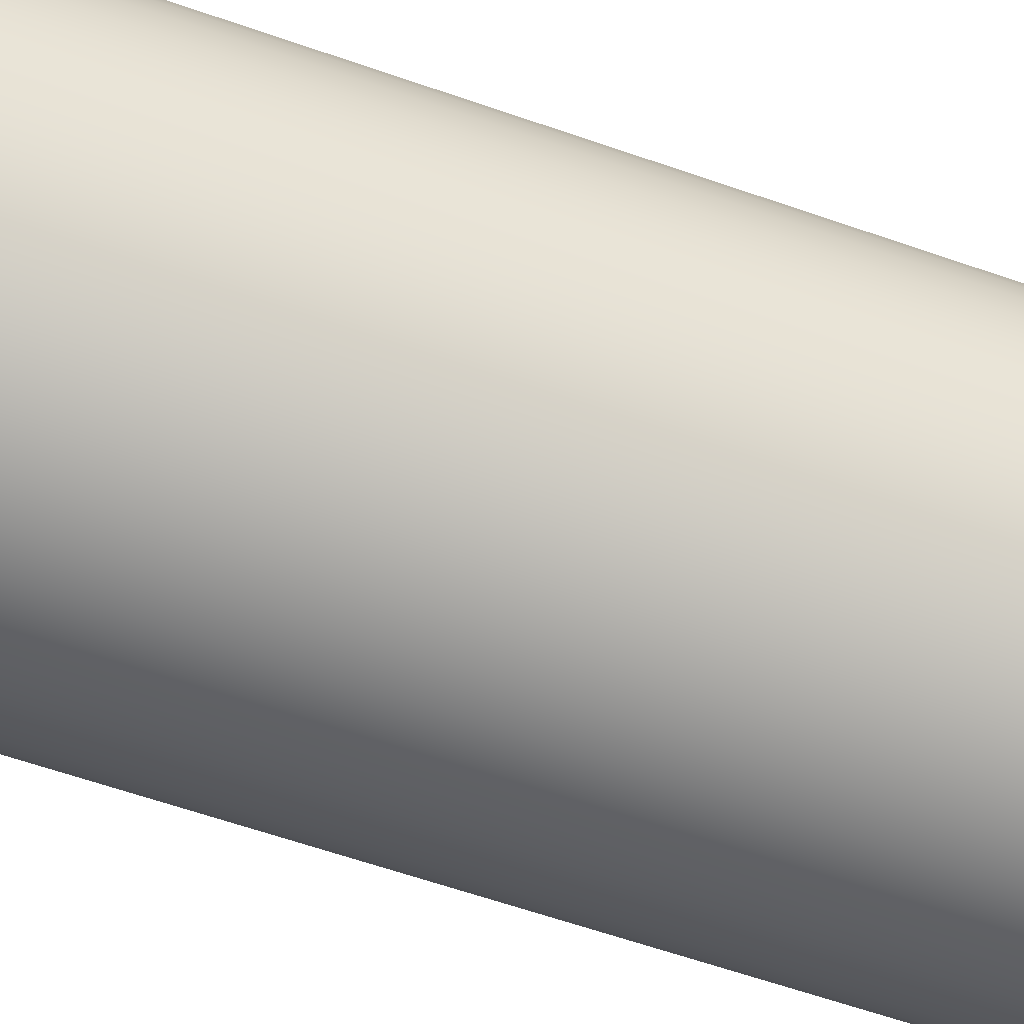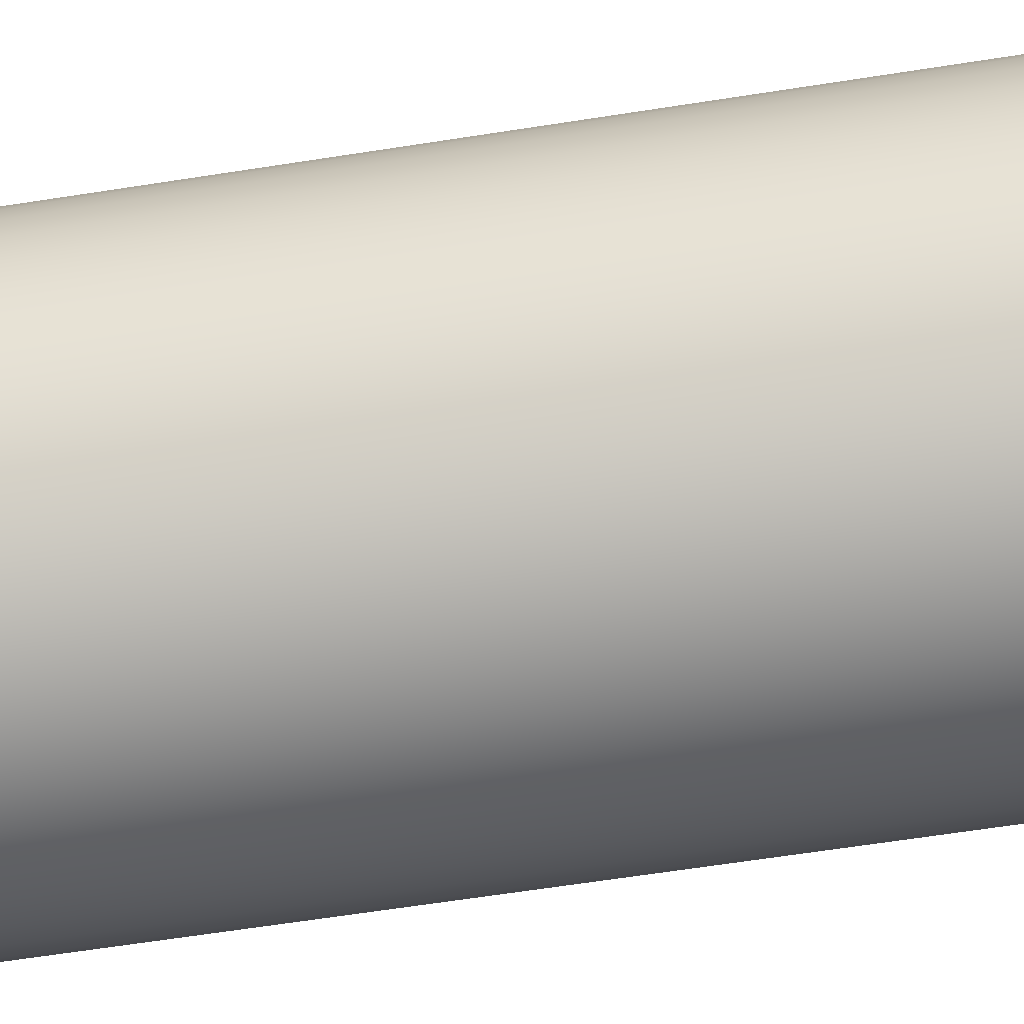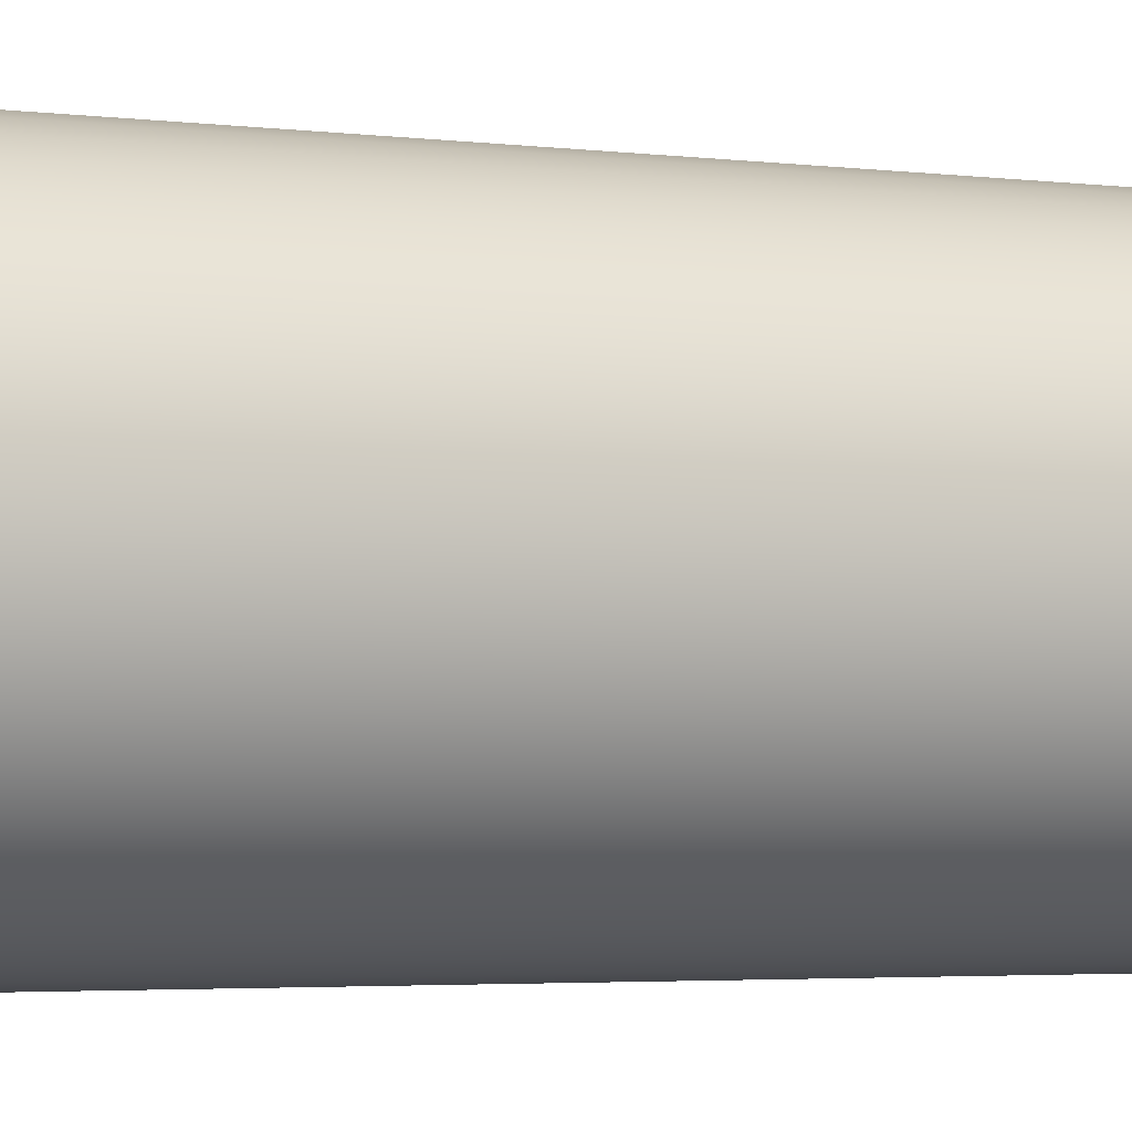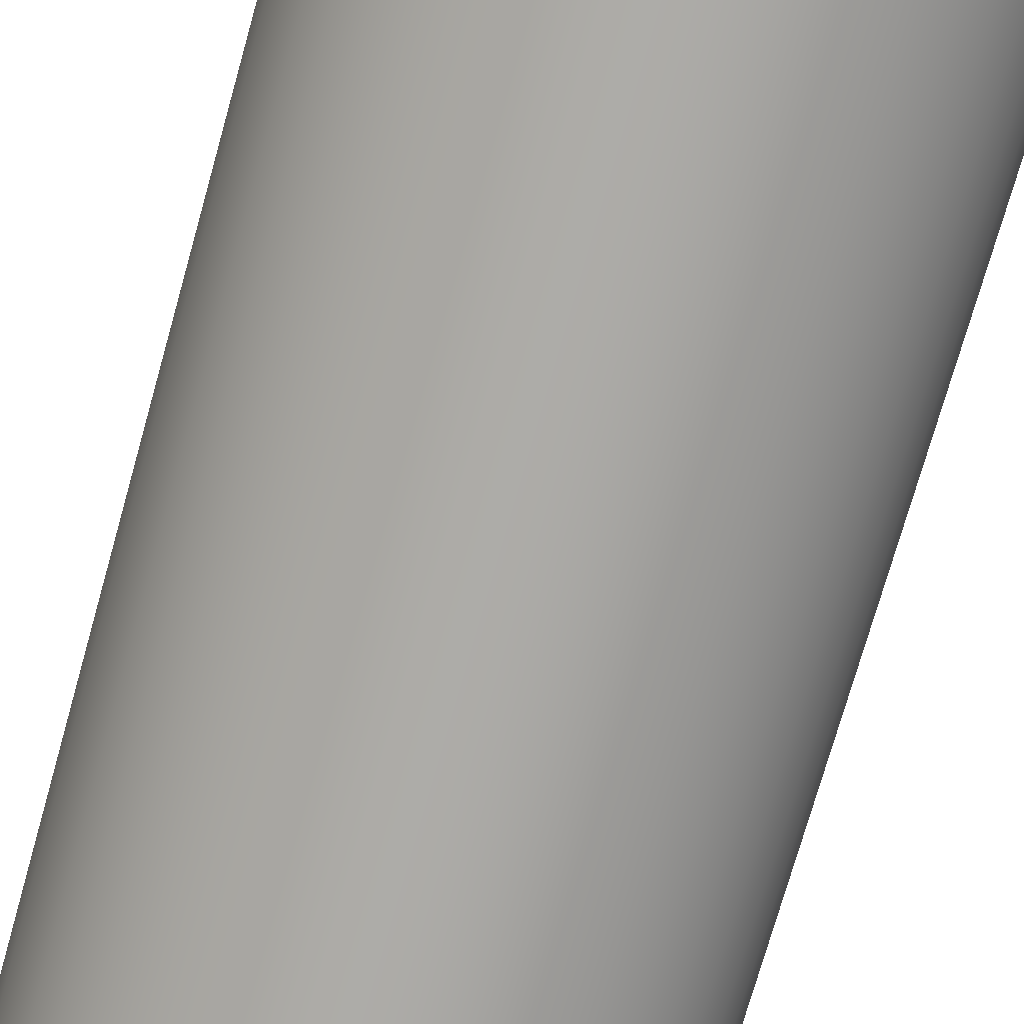
<metadata>
{"format":"obj","ext":"obj","renderer":"f3d","projection":"perspective","resolution":1024,"background":"white","views":[{"elev":-66.1,"azim":-108.9,"up":"+Z"},{"elev":-68.1,"azim":98.7,"up":"+Z"},{"elev":-4.1,"azim":-109.9,"up":"+Z"},{"elev":-76.2,"azim":164.1,"up":"+Z"}]}
</metadata>
<code>
v -5.08 18.29 6.221e-16
v -5.035 18.29 0.6771
v -4.9 18.29 1.342
v -4.677 18.29 1.983
v -4.371 18.29 2.589
v -3.987 18.29 3.148
v -3.532 18.29 3.652
v -3.013 18.29 4.09
v -2.441 18.29 4.455
v -1.826 18.29 4.741
v -1.178 18.29 4.942
v -0.5085 18.29 5.054
v 0.1697 18.29 5.077
v 0.845 18.29 5.009
v 1.505 18.29 4.852
v 2.138 18.29 4.608
v 2.733 18.29 4.282
v 3.28 18.29 3.879
v 3.768 18.29 3.408
v 4.188 18.29 2.875
v 4.534 18.29 2.291
v 4.799 18.29 1.666
v 4.978 18.29 1.012
v 5.069 18.29 0.3393
v 5.069 18.29 -0.3393
v 4.978 18.29 -1.012
v 4.799 18.29 -1.666
v 4.534 18.29 -2.291
v 4.188 18.29 -2.875
v 3.768 18.29 -3.408
v 3.28 18.29 -3.879
v 2.733 18.29 -4.282
v 2.138 18.29 -4.608
v 1.505 18.29 -4.852
v 0.845 18.29 -5.009
v 0.1697 18.29 -5.077
v -0.5085 18.29 -5.054
v -1.178 18.29 -4.942
v -1.826 18.29 -4.741
v -2.441 18.29 -4.455
v -3.013 18.29 -4.09
v -3.532 18.29 -3.652
v -3.987 18.29 -3.148
v -4.371 18.29 -2.589
v -4.677 18.29 -1.983
v -4.9 18.29 -1.342
v -5.035 18.29 -0.6771
v -5.08 0 6.221e-16
v -5.035 0 -0.6771
v -4.9 0 -1.342
v -4.677 0 -1.983
v -4.371 0 -2.589
v -3.987 0 -3.148
v -3.532 0 -3.652
v -3.013 0 -4.09
v -2.441 0 -4.455
v -1.826 0 -4.741
v -1.178 0 -4.942
v -0.5085 0 -5.054
v 0.1697 0 -5.077
v 0.845 0 -5.009
v 1.505 0 -4.852
v 2.138 0 -4.608
v 2.733 0 -4.282
v 3.28 0 -3.879
v 3.768 0 -3.408
v 4.188 0 -2.875
v 4.534 0 -2.291
v 4.799 0 -1.666
v 4.978 0 -1.012
v 5.069 0 -0.3393
v 5.069 0 0.3393
v 4.978 0 1.012
v 4.799 0 1.666
v 4.534 0 2.291
v 4.188 0 2.875
v 3.768 0 3.408
v 3.28 0 3.879
v 2.733 0 4.282
v 2.138 0 4.608
v 1.505 0 4.852
v 0.845 0 5.009
v 0.1697 0 5.077
v -0.5085 0 5.054
v -1.178 0 4.942
v -1.826 0 4.741
v -2.441 0 4.455
v -3.013 0 4.09
v -3.532 0 3.652
v -3.987 0 3.148
v -4.371 0 2.589
v -4.677 0 1.983
v -4.9 0 1.342
v -5.035 0 0.6771
v -5.08 18.29 6.221e-16
v -5.08 0 6.221e-16
v -5.398 18.29 6.61e-16
v -5.351 18.29 -0.7045
v -5.214 18.29 -1.397
v -4.987 18.29 -2.066
v -4.674 18.29 -2.699
v -4.282 18.29 -3.286
v -3.817 18.29 -3.817
v -3.286 18.29 -4.282
v -2.699 18.29 -4.674
v -2.066 18.29 -4.987
v -1.397 18.29 -5.214
v -0.7045 18.29 -5.351
v 3.305e-16 18.29 -5.398
v 0.7045 18.29 -5.351
v 1.397 18.29 -5.214
v 2.066 18.29 -4.987
v 2.699 18.29 -4.674
v 3.286 18.29 -4.282
v 3.817 18.29 -3.817
v 4.282 18.29 -3.286
v 4.674 18.29 -2.699
v 4.987 18.29 -2.066
v 5.214 18.29 -1.397
v 5.351 18.29 -0.7045
v 5.398 18.29 0
v 5.351 18.29 0.7045
v 5.214 18.29 1.397
v 4.987 18.29 2.066
v 4.674 18.29 2.699
v 4.282 18.29 3.286
v 3.817 18.29 3.817
v 3.286 18.29 4.282
v 2.699 18.29 4.674
v 2.066 18.29 4.987
v 1.397 18.29 5.214
v 0.7045 18.29 5.351
v 3.305e-16 18.29 5.398
v -0.7045 18.29 5.351
v -1.397 18.29 5.214
v -2.066 18.29 4.987
v -2.699 18.29 4.674
v -3.286 18.29 4.282
v -3.817 18.29 3.817
v -4.282 18.29 3.286
v -4.674 18.29 2.699
v -4.987 18.29 2.066
v -5.214 18.29 1.397
v -5.351 18.29 0.7045
v -5.398 0 6.61e-16
v -5.351 0 0.7045
v -5.214 0 1.397
v -4.987 0 2.066
v -4.674 0 2.699
v -4.282 0 3.286
v -3.817 0 3.817
v -3.286 0 4.282
v -2.699 0 4.674
v -2.066 0 4.987
v -1.397 0 5.214
v -0.7045 0 5.351
v 3.305e-16 0 5.398
v 0.7045 0 5.351
v 1.397 0 5.214
v 2.066 0 4.987
v 2.699 0 4.674
v 3.286 0 4.282
v 3.817 0 3.817
v 4.282 0 3.286
v 4.674 0 2.699
v 4.987 0 2.066
v 5.214 0 1.397
v 5.351 0 0.7045
v 5.398 0 0
v 5.351 0 -0.7045
v 5.214 0 -1.397
v 4.987 0 -2.066
v 4.674 0 -2.699
v 4.282 0 -3.286
v 3.817 0 -3.817
v 3.286 0 -4.282
v 2.699 0 -4.674
v 2.066 0 -4.987
v 1.397 0 -5.214
v 0.7045 0 -5.351
v 3.305e-16 0 -5.398
v -0.7045 0 -5.351
v -1.397 0 -5.214
v -2.066 0 -4.987
v -2.699 0 -4.674
v -3.286 0 -4.282
v -3.817 0 -3.817
v -4.282 0 -3.286
v -4.674 0 -2.699
v -4.987 0 -2.066
v -5.214 0 -1.397
v -5.351 0 -0.7045
v -5.398 0 6.61e-16
v -5.398 18.29 6.61e-16
v -5.08 18.29 6.221e-16
v -5.035 18.29 -0.6771
v -4.9 18.29 -1.342
v -4.677 18.29 -1.983
v -4.371 18.29 -2.589
v -3.987 18.29 -3.148
v -3.532 18.29 -3.652
v -3.013 18.29 -4.09
v -2.441 18.29 -4.455
v -1.826 18.29 -4.741
v -1.178 18.29 -4.942
v -0.5085 18.29 -5.054
v 0.1697 18.29 -5.077
v 0.845 18.29 -5.009
v 1.505 18.29 -4.852
v 2.138 18.29 -4.608
v 2.733 18.29 -4.282
v 3.28 18.29 -3.879
v 3.768 18.29 -3.408
v 4.188 18.29 -2.875
v 4.534 18.29 -2.291
v 4.799 18.29 -1.666
v 4.978 18.29 -1.012
v 5.069 18.29 -0.3393
v 5.069 18.29 0.3393
v 4.978 18.29 1.012
v 4.799 18.29 1.666
v 4.534 18.29 2.291
v 4.188 18.29 2.875
v 3.768 18.29 3.408
v 3.28 18.29 3.879
v 2.733 18.29 4.282
v 2.138 18.29 4.608
v 1.505 18.29 4.852
v 0.845 18.29 5.009
v 0.1697 18.29 5.077
v -0.5085 18.29 5.054
v -1.178 18.29 4.942
v -1.826 18.29 4.741
v -2.441 18.29 4.455
v -3.013 18.29 4.09
v -3.532 18.29 3.652
v -3.987 18.29 3.148
v -4.371 18.29 2.589
v -4.677 18.29 1.983
v -4.9 18.29 1.342
v -5.035 18.29 0.6771
v -5.398 18.29 6.61e-16
v -5.351 18.29 0.7045
v -5.214 18.29 1.397
v -4.987 18.29 2.066
v -4.674 18.29 2.699
v -4.282 18.29 3.286
v -3.817 18.29 3.817
v -3.286 18.29 4.282
v -2.699 18.29 4.674
v -2.066 18.29 4.987
v -1.397 18.29 5.214
v -0.7045 18.29 5.351
v 3.305e-16 18.29 5.398
v 0.7045 18.29 5.351
v 1.397 18.29 5.214
v 2.066 18.29 4.987
v 2.699 18.29 4.674
v 3.286 18.29 4.282
v 3.817 18.29 3.817
v 4.282 18.29 3.286
v 4.674 18.29 2.699
v 4.987 18.29 2.066
v 5.214 18.29 1.397
v 5.351 18.29 0.7045
v 5.398 18.29 0
v 5.351 18.29 -0.7045
v 5.214 18.29 -1.397
v 4.987 18.29 -2.066
v 4.674 18.29 -2.699
v 4.282 18.29 -3.286
v 3.817 18.29 -3.817
v 3.286 18.29 -4.282
v 2.699 18.29 -4.674
v 2.066 18.29 -4.987
v 1.397 18.29 -5.214
v 0.7045 18.29 -5.351
v 3.305e-16 18.29 -5.398
v -0.7045 18.29 -5.351
v -1.397 18.29 -5.214
v -2.066 18.29 -4.987
v -2.699 18.29 -4.674
v -3.286 18.29 -4.282
v -3.817 18.29 -3.817
v -4.282 18.29 -3.286
v -4.674 18.29 -2.699
v -4.987 18.29 -2.066
v -5.214 18.29 -1.397
v -5.351 18.29 -0.7045
v -5.08 0 6.221e-16
v -5.035 0 0.6771
v -4.9 0 1.342
v -4.677 0 1.983
v -4.371 0 2.589
v -3.987 0 3.148
v -3.532 0 3.652
v -3.013 0 4.09
v -2.441 0 4.455
v -1.826 0 4.741
v -1.178 0 4.942
v -0.5085 0 5.054
v 0.1697 0 5.077
v 0.845 0 5.009
v 1.505 0 4.852
v 2.138 0 4.608
v 2.733 0 4.282
v 3.28 0 3.879
v 3.768 0 3.408
v 4.188 0 2.875
v 4.534 0 2.291
v 4.799 0 1.666
v 4.978 0 1.012
v 5.069 0 0.3393
v 5.069 0 -0.3393
v 4.978 0 -1.012
v 4.799 0 -1.666
v 4.534 0 -2.291
v 4.188 0 -2.875
v 3.768 0 -3.408
v 3.28 0 -3.879
v 2.733 0 -4.282
v 2.138 0 -4.608
v 1.505 0 -4.852
v 0.845 0 -5.009
v 0.1697 0 -5.077
v -0.5085 0 -5.054
v -1.178 0 -4.942
v -1.826 0 -4.741
v -2.441 0 -4.455
v -3.013 0 -4.09
v -3.532 0 -3.652
v -3.987 0 -3.148
v -4.371 0 -2.589
v -4.677 0 -1.983
v -4.9 0 -1.342
v -5.035 0 -0.6771
v -5.398 0 6.61e-16
v -5.351 0 -0.7045
v -5.214 0 -1.397
v -4.987 0 -2.066
v -4.674 0 -2.699
v -4.282 0 -3.286
v -3.817 0 -3.817
v -3.286 0 -4.282
v -2.699 0 -4.674
v -2.066 0 -4.987
v -1.397 0 -5.214
v -0.7045 0 -5.351
v 3.305e-16 0 -5.398
v 0.7045 0 -5.351
v 1.397 0 -5.214
v 2.066 0 -4.987
v 2.699 0 -4.674
v 3.286 0 -4.282
v 3.817 0 -3.817
v 4.282 0 -3.286
v 4.674 0 -2.699
v 4.987 0 -2.066
v 5.214 0 -1.397
v 5.351 0 -0.7045
v 5.398 0 0
v 5.351 0 0.7045
v 5.214 0 1.397
v 4.987 0 2.066
v 4.674 0 2.699
v 4.282 0 3.286
v 3.817 0 3.817
v 3.286 0 4.282
v 2.699 0 4.674
v 2.066 0 4.987
v 1.397 0 5.214
v 0.7045 0 5.351
v 3.305e-16 0 5.398
v -0.7045 0 5.351
v -1.397 0 5.214
v -2.066 0 4.987
v -2.699 0 4.674
v -3.286 0 4.282
v -3.817 0 3.817
v -4.282 0 3.286
v -4.674 0 2.699
v -4.987 0 2.066
v -5.214 0 1.397
v -5.351 0 0.7045
g a3ddd99c-e2b8-11ea-8df3-54bf646e7e1f
f 2 94 1
f 1 94 96
f 95 48 47
f 47 48 49
f 47 49 46
f 46 49 50
f 46 50 45
f 45 50 51
f 45 51 44
f 44 51 52
f 44 52 43
f 43 52 53
f 43 53 42
f 42 53 54
f 42 54 41
f 41 54 55
f 41 55 40
f 40 55 56
f 40 56 39
f 39 56 57
f 39 57 38
f 38 57 58
f 38 58 37
f 37 58 59
f 37 59 36
f 36 59 60
f 36 60 35
f 35 60 61
f 35 61 34
f 34 61 62
f 34 62 33
f 33 62 63
f 33 63 32
f 32 63 64
f 32 64 31
f 31 64 65
f 31 65 30
f 30 65 66
f 30 66 29
f 29 66 67
f 29 67 28
f 28 67 68
f 28 68 27
f 27 68 69
f 27 69 26
f 26 69 70
f 26 70 25
f 25 70 71
f 25 71 24
f 24 71 72
f 24 72 23
f 23 72 73
f 23 73 22
f 22 73 74
f 22 74 21
f 21 74 75
f 21 75 20
f 20 75 76
f 20 76 19
f 19 76 77
f 19 77 18
f 18 77 78
f 18 78 17
f 17 78 79
f 17 79 16
f 16 79 80
f 16 80 15
f 15 80 81
f 15 81 14
f 14 81 82
f 14 82 13
f 13 82 83
f 13 83 12
f 12 83 84
f 12 84 11
f 11 84 85
f 11 85 10
f 10 85 86
f 10 86 9
f 9 86 87
f 9 87 8
f 8 87 88
f 8 88 7
f 7 88 89
f 7 89 6
f 6 89 90
f 6 90 5
f 5 90 91
f 5 91 4
f 4 91 92
f 4 92 3
f 3 92 93
f 3 93 2
f 2 93 94
g a3dfd45e-e2b8-11ea-8cc9-54bf646e7e1f
f 98 192 97
f 97 192 193
f 194 145 144
f 144 145 146
f 144 146 143
f 143 146 147
f 143 147 142
f 142 147 148
f 142 148 141
f 141 148 149
f 141 149 140
f 140 149 150
f 140 150 139
f 139 150 151
f 139 151 138
f 138 151 152
f 138 152 137
f 137 152 153
f 137 153 136
f 136 153 154
f 136 154 135
f 135 154 155
f 135 155 134
f 134 155 156
f 134 156 133
f 133 156 157
f 133 157 132
f 132 157 158
f 132 158 131
f 131 158 159
f 131 159 130
f 130 159 160
f 130 160 129
f 129 160 161
f 129 161 128
f 128 161 162
f 128 162 127
f 127 162 163
f 127 163 126
f 126 163 164
f 126 164 125
f 125 164 165
f 125 165 124
f 124 165 166
f 124 166 123
f 123 166 167
f 123 167 122
f 122 167 168
f 122 168 121
f 121 168 169
f 121 169 120
f 120 169 170
f 120 170 119
f 119 170 171
f 119 171 118
f 118 171 172
f 118 172 117
f 117 172 173
f 117 173 116
f 116 173 174
f 116 174 115
f 115 174 175
f 115 175 114
f 114 175 176
f 114 176 113
f 113 176 177
f 113 177 112
f 112 177 178
f 112 178 111
f 111 178 179
f 111 179 110
f 110 179 180
f 110 180 109
f 109 180 181
f 109 181 108
f 108 181 182
f 108 182 107
f 107 182 183
f 107 183 106
f 106 183 184
f 106 184 105
f 105 184 185
f 105 185 104
f 104 185 186
f 104 186 103
f 103 186 187
f 103 187 102
f 102 187 188
f 102 188 101
f 101 188 189
f 101 189 100
f 100 189 190
f 100 190 99
f 99 190 191
f 99 191 98
f 98 191 192
g a3e0704c-e2b8-11ea-bf01-54bf646e7e1f
f 196 289 195
f 195 289 242
f 195 242 243
f 289 196 288
f 288 196 197
f 288 197 287
f 287 197 198
f 287 198 286
f 286 198 199
f 286 199 285
f 285 199 200
f 285 200 284
f 284 200 201
f 284 201 283
f 283 201 202
f 283 202 282
f 282 202 203
f 282 203 281
f 281 203 204
f 281 204 280
f 280 204 205
f 280 205 279
f 279 205 206
f 279 206 278
f 278 206 207
f 278 207 277
f 277 207 208
f 277 208 276
f 276 208 209
f 276 209 275
f 275 209 210
f 275 210 274
f 274 210 211
f 274 211 273
f 273 211 212
f 273 212 272
f 272 212 213
f 272 213 271
f 271 213 214
f 271 214 270
f 270 214 215
f 270 215 269
f 269 215 216
f 269 216 268
f 268 216 217
f 268 217 267
f 267 217 218
f 267 218 266
f 266 218 219
f 266 219 265
f 265 219 220
f 265 220 264
f 264 220 221
f 264 221 263
f 263 221 222
f 263 222 262
f 262 222 223
f 262 223 261
f 261 223 224
f 261 224 260
f 260 224 225
f 260 225 259
f 259 225 226
f 259 226 258
f 258 226 227
f 258 227 257
f 257 227 228
f 257 228 256
f 256 228 229
f 256 229 255
f 255 229 230
f 255 230 254
f 254 230 231
f 254 231 253
f 253 231 232
f 253 232 252
f 252 232 233
f 252 233 251
f 251 233 234
f 251 234 250
f 250 234 235
f 250 235 249
f 249 235 236
f 249 236 248
f 248 236 237
f 248 237 247
f 247 237 238
f 247 238 246
f 246 238 239
f 246 239 245
f 245 239 240
f 245 240 244
f 244 240 241
f 244 241 243
f 243 241 195
g a3e10c3e-e2b8-11ea-9bc7-54bf646e7e1f
f 291 384 290
f 290 384 337
f 290 337 338
f 384 291 383
f 383 291 292
f 383 292 382
f 382 292 293
f 382 293 381
f 381 293 294
f 381 294 380
f 380 294 295
f 380 295 379
f 379 295 296
f 379 296 378
f 378 296 297
f 378 297 377
f 377 297 298
f 377 298 376
f 376 298 299
f 376 299 375
f 375 299 300
f 375 300 374
f 374 300 301
f 374 301 373
f 373 301 302
f 373 302 372
f 372 302 303
f 372 303 371
f 371 303 304
f 371 304 370
f 370 304 305
f 370 305 369
f 369 305 306
f 369 306 368
f 368 306 307
f 368 307 367
f 367 307 308
f 367 308 366
f 366 308 309
f 366 309 365
f 365 309 310
f 365 310 364
f 364 310 311
f 364 311 363
f 363 311 312
f 363 312 362
f 362 312 313
f 362 313 361
f 361 313 314
f 361 314 360
f 360 314 315
f 360 315 359
f 359 315 316
f 359 316 358
f 358 316 317
f 358 317 357
f 357 317 318
f 357 318 356
f 356 318 319
f 356 319 355
f 355 319 320
f 355 320 354
f 354 320 321
f 354 321 353
f 353 321 322
f 353 322 352
f 352 322 323
f 352 323 351
f 351 323 324
f 351 324 350
f 350 324 325
f 350 325 349
f 349 325 326
f 349 326 348
f 348 326 327
f 348 327 347
f 347 327 328
f 347 328 346
f 346 328 329
f 346 329 345
f 345 329 330
f 345 330 344
f 344 330 331
f 344 331 343
f 343 331 332
f 343 332 342
f 342 332 333
f 342 333 341
f 341 333 334
f 341 334 340
f 340 334 335
f 340 335 339
f 339 335 336
f 339 336 338
f 338 336 290

</code>
